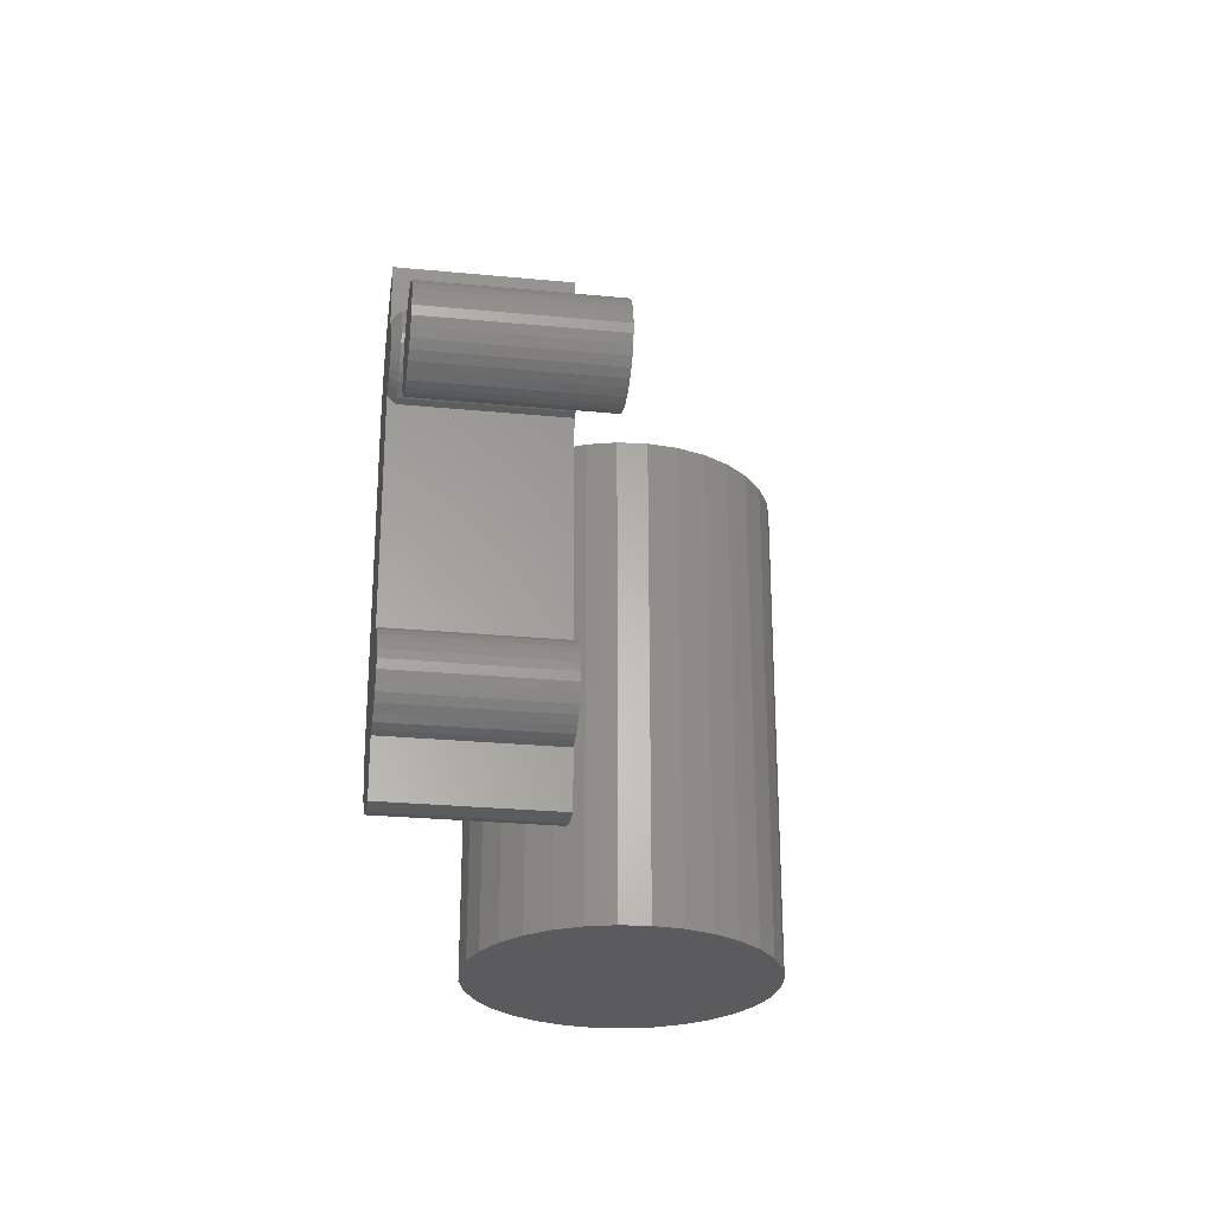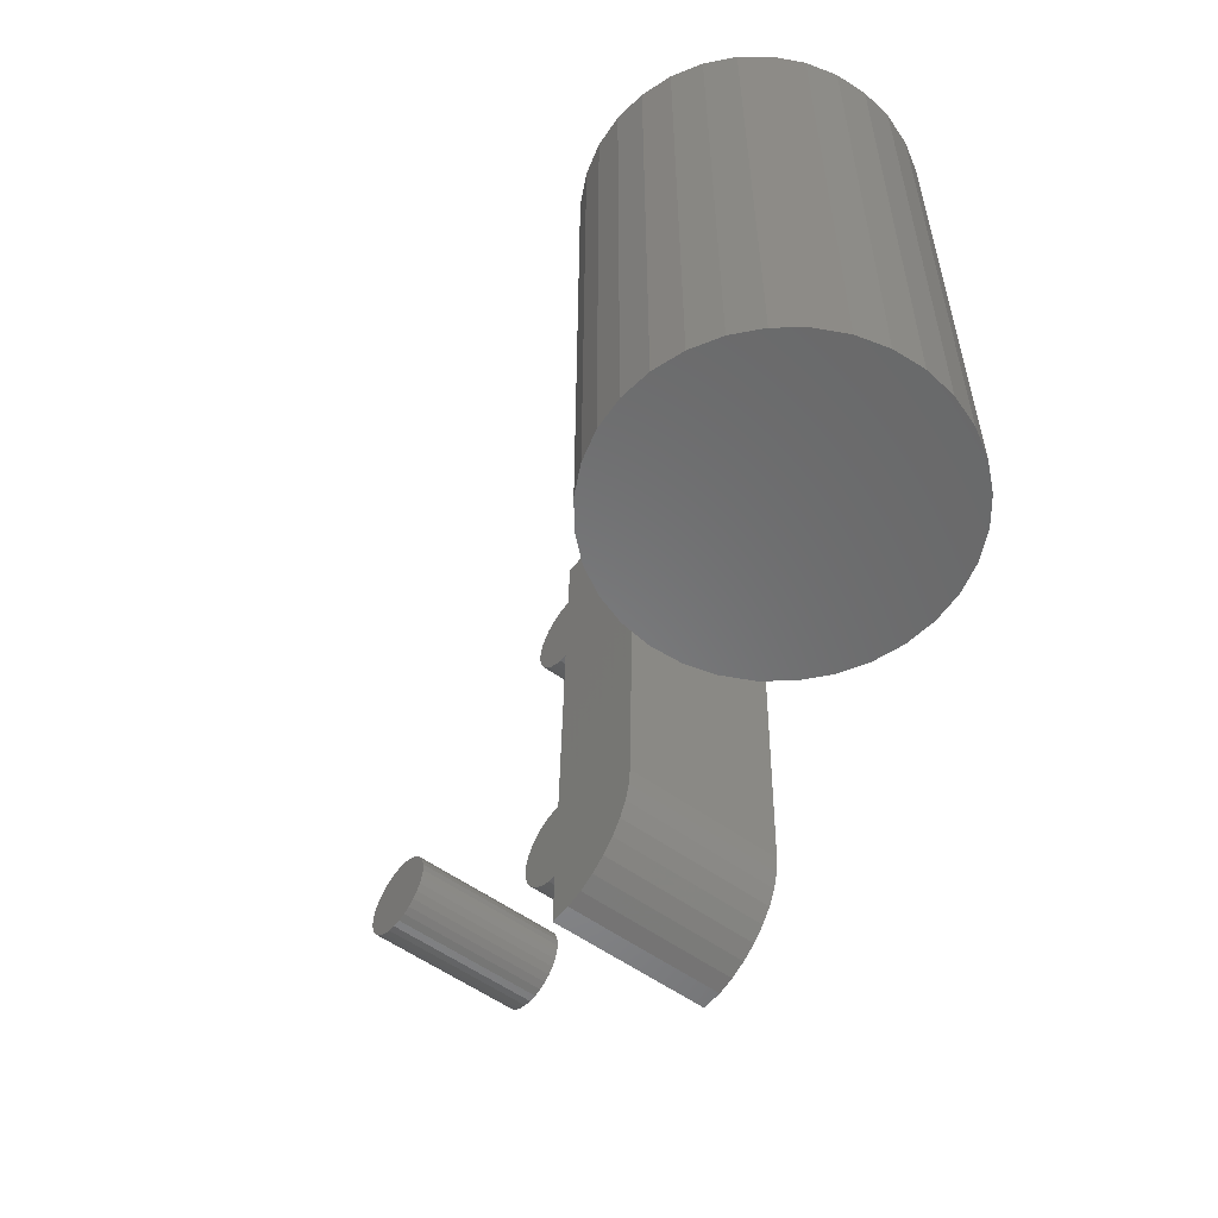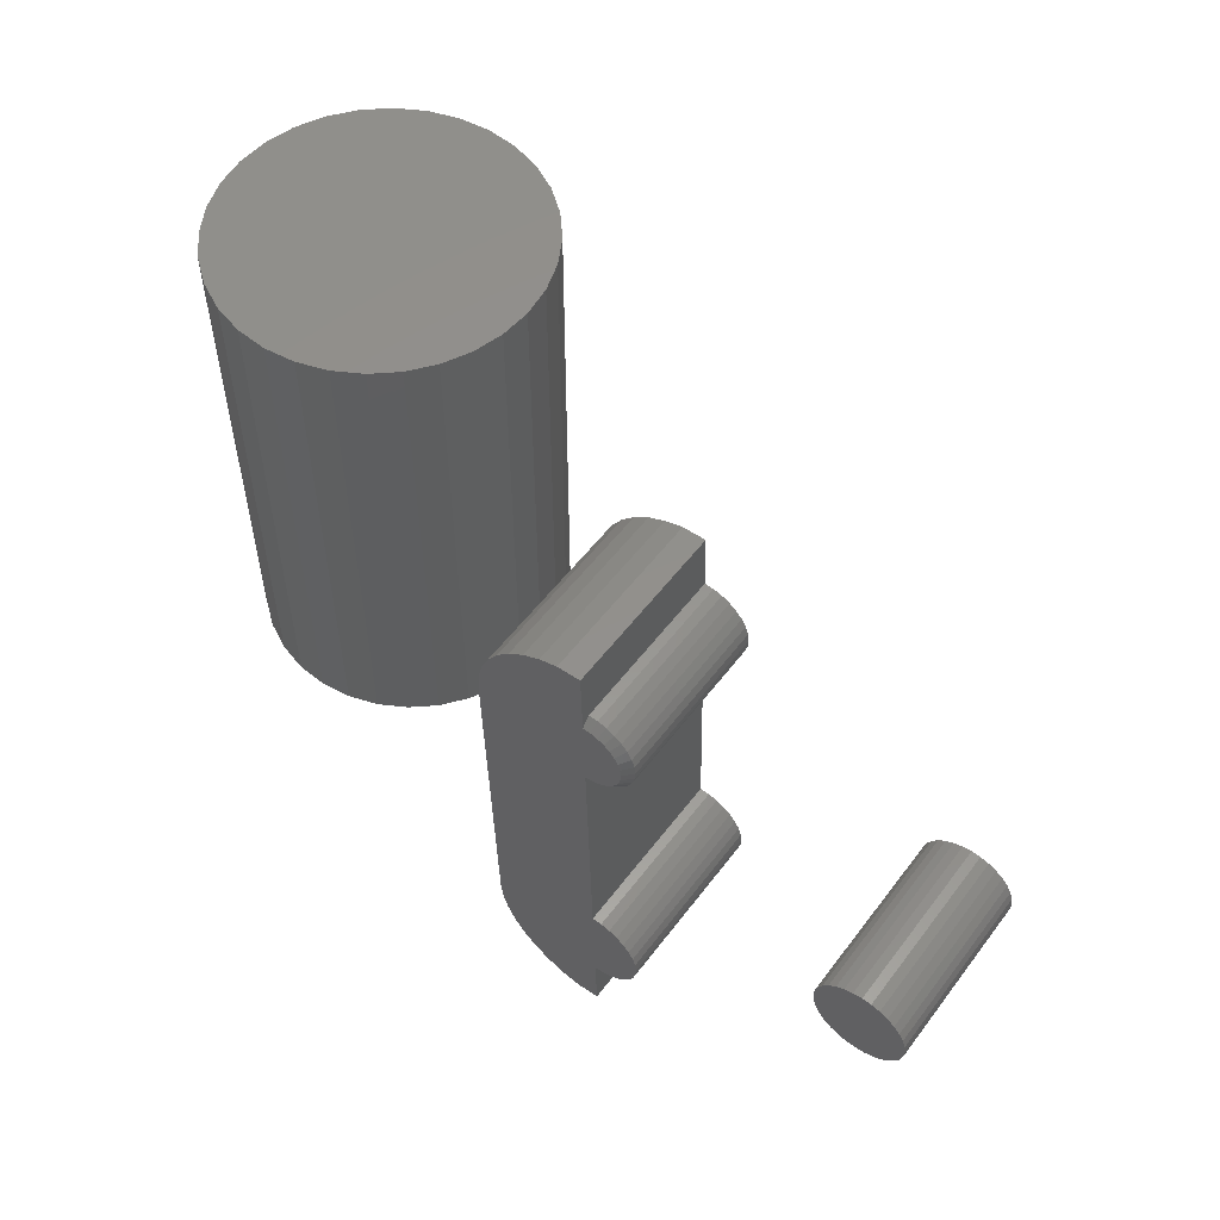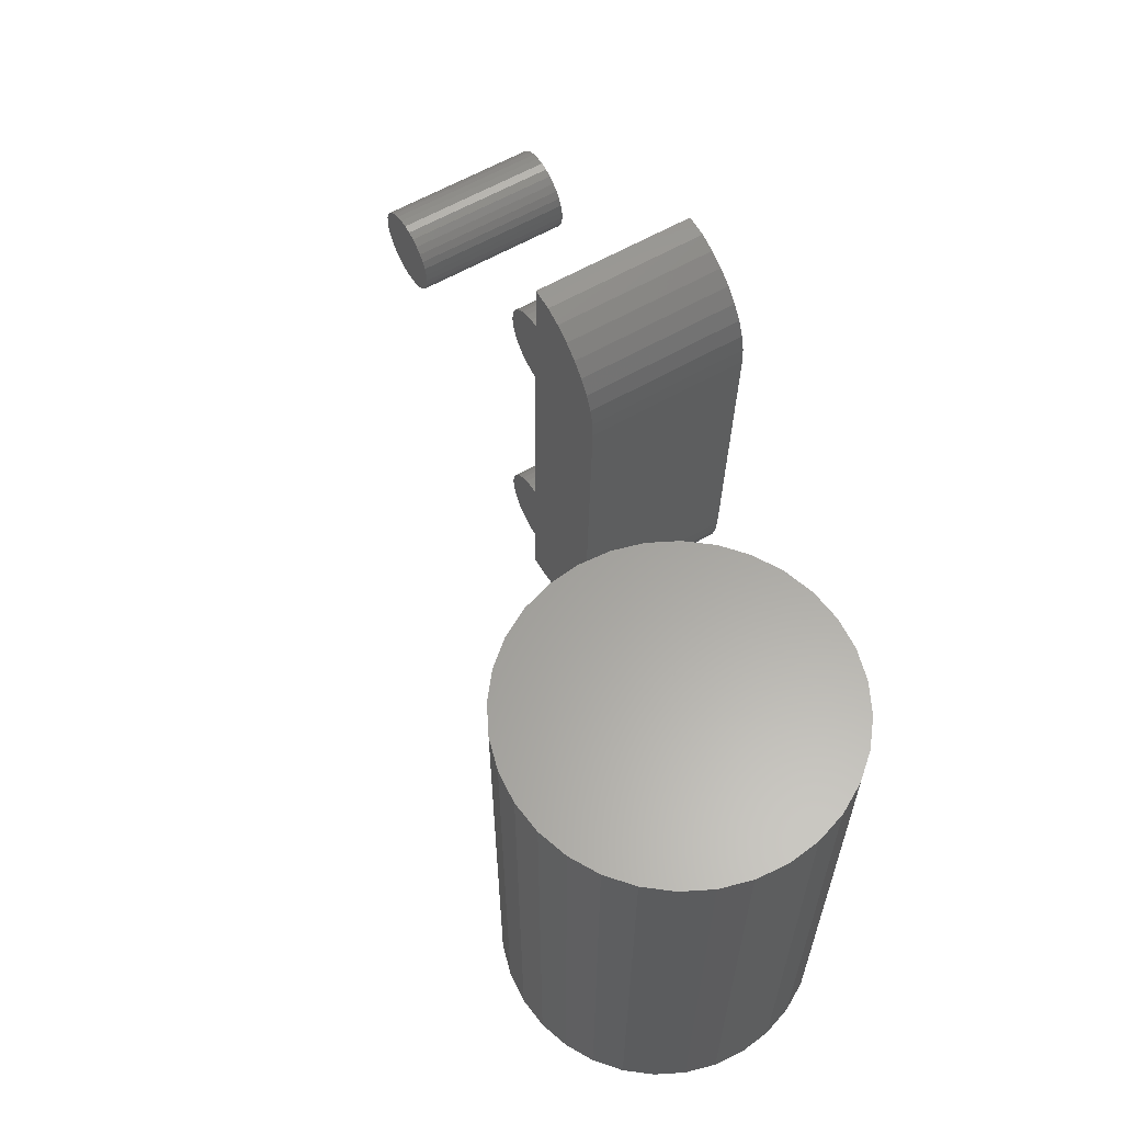
<metadata>
{"format":"stl","ext":"stl","renderer":"f3d","projection":"perspective","resolution":1024,"background":"white","views":[{"elev":-27.0,"azim":80.1,"up":"+Y"},{"elev":-55.3,"azim":-128.9,"up":"+Y"},{"elev":54.9,"azim":35.0,"up":"+Y"},{"elev":61.1,"azim":-121.7,"up":"+Y"}]}
</metadata>
<code>
# stl→obj: 253 verts, 494 faces
v 0.4021 -0.1929 0.2604
v 0.4059 -0.1929 0.1042
v 0.4106 -0.1918 0.2607
v 0.4145 -0.1918 0.1044
v 0.4188 -0.1891 0.2609
v 0.4227 -0.1891 0.1047
v 0.4263 -0.1849 0.261
v 0.4302 -0.1849 0.1048
v 0.4329 -0.1792 0.2612
v 0.4367 -0.1792 0.105
v 0.4382 -0.1724 0.2613
v 0.442 -0.1724 0.1051
v 0.4421 -0.1647 0.2614
v 0.4459 -0.1647 0.1052
v 0.4444 -0.1564 0.2615
v 0.4482 -0.1564 0.1053
v 0.445 -0.1478 0.2615
v 0.4488 -0.1478 0.1053
v 0.4439 -0.1392 0.2615
v 0.4478 -0.1392 0.1053
v 0.4412 -0.131 0.2614
v 0.4451 -0.131 0.1052
v 0.437 -0.1235 0.2613
v 0.4408 -0.1235 0.1051
v 0.4314 -0.117 0.2612
v 0.4352 -0.117 0.105
v 0.4245 -0.1117 0.261
v 0.4284 -0.1117 0.1048
v 0.4168 -0.1078 0.2608
v 0.4207 -0.1078 0.1046
v 0.4085 -0.1055 0.2606
v 0.4124 -0.1055 0.1044
v 0.3999 -0.1049 0.2604
v 0.4037 -0.1049 0.1042
v 0.3741 0.2468 0.1035
v 0.3703 0.2468 0.2597
v 0.3951 0.2473 0.104
v 0.3913 0.2473 0.2602
v 0.3022 -0.1703 0.258
v 0.3928 0.185 0.2602
v 0.3541 0.2419 0.2593
v 0.3389 0.2343 0.2589
v 0.3253 0.2241 0.2586
v 0.3137 0.2117 0.2583
v 0.3045 0.1975 0.258
v 0.2978 0.1819 0.2579
v 0.4059 0.1827 0.2605
v 0.3995 0.1845 0.2604
v 0.3004 -0.1534 0.2579
v 0.3945 0.1168 0.2603
v 0.293 0.1484 0.2578
v 0.3143 -0.2019 0.2583
v 0.3242 -0.2156 0.2585
v 0.3364 -0.2274 0.2588
v 0.3505 -0.2369 0.2592
v 0.366 -0.2438 0.2596
v 0.3825 -0.2479 0.26
v 0.4034 -0.2474 0.2605
v 0.3068 -0.1866 0.2581
v 0.4011 0.1176 0.2604
v 0.4075 0.1197 0.2606
v 0.4133 0.123 0.2607
v 0.4183 0.1274 0.2608
v 0.4225 0.1326 0.2609
v 0.4255 0.1386 0.261
v 0.4273 0.1451 0.2611
v 0.4277 0.1517 0.2611
v 0.4269 0.1584 0.2611
v 0.4248 0.1647 0.261
v 0.294 0.1654 0.2578
v 0.4215 0.1706 0.2609
v 0.4172 0.1756 0.2608
v 0.4119 0.1797 0.2607
v 0.3949 0.109 0.2525
v 0.3985 0.109 0.1041
v 0.403 0.11 0.2527
v 0.4067 0.11 0.1043
v 0.4108 0.1126 0.2528
v 0.4145 0.1126 0.1044
v 0.418 0.1166 0.253
v 0.4216 0.1166 0.1046
v 0.4242 0.122 0.2532
v 0.4278 0.122 0.1048
v 0.4293 0.1285 0.2533
v 0.4329 0.1285 0.1049
v 0.4329 0.1358 0.2534
v 0.4366 0.1358 0.105
v 0.4351 0.1437 0.2534
v 0.4388 0.1437 0.105
v 0.4357 0.1519 0.2535
v 0.4394 0.1519 0.1051
v 0.4347 0.1601 0.2534
v 0.4384 0.1601 0.105
v 0.4322 0.1679 0.2534
v 0.4358 0.1679 0.105
v 0.4281 0.1751 0.2533
v 0.4318 0.1751 0.1049
v 0.4227 0.1813 0.2531
v 0.4264 0.1813 0.1047
v 0.4163 0.1863 0.253
v 0.4199 0.1863 0.1046
v 0.4089 0.19 0.2528
v 0.4126 0.19 0.1044
v 0.401 0.1922 0.2526
v 0.4046 0.1922 0.1042
v 0.3928 0.1928 0.2524
v 0.3964 0.1928 0.104
v 0.306 -0.1703 0.1018
v 0.2969 0.1484 0.1016
v 0.2978 0.1654 0.1016
v 0.3043 -0.1534 0.1017
v 0.4072 -0.2474 0.1043
v 0.3863 -0.2479 0.1038
v 0.3698 -0.2438 0.1034
v 0.3543 -0.2369 0.103
v 0.3403 -0.2274 0.1026
v 0.3281 -0.2156 0.1023
v 0.3181 -0.2019 0.1021
v 0.3107 -0.1866 0.1019
v 0.3016 0.1819 0.1017
v 0.3083 0.1975 0.1018
v 0.3176 0.2117 0.1021
v 0.3292 0.2241 0.1024
v 0.3428 0.2343 0.1027
v 0.3579 0.2419 0.1031
v 0.6367 -0.03317 0.2643
v 0.6445 -0.03534 0.2645
v 0.6526 -0.03594 0.2647
v 0.6606 -0.03494 0.2649
v 0.6684 -0.0324 0.2651
v 0.6294 -0.02952 0.2641
v 0.6754 -0.02839 0.2652
v 0.623 -0.02452 0.2639
v 0.6816 -0.02308 0.2654
v 0.6177 -0.01837 0.2638
v 0.6866 -0.01668 0.2655
v 0.6137 -0.0113 0.2637
v 0.6902 -0.00942 0.2656
v 0.6111 -0.003585 0.2637
v 0.6924 -0.00159 0.2657
v 0.6894 0.02229 0.2656
v 0.6129 0.02041 0.2637
v 0.692 0.01458 0.2656
v 0.6166 0.02767 0.2638
v 0.6854 0.02936 0.2655
v 0.6216 0.03408 0.2639
v 0.6801 0.03551 0.2654
v 0.6277 0.03938 0.2641
v 0.6737 0.04051 0.2652
v 0.6348 0.04339 0.2642
v 0.6665 0.04417 0.265
v 0.6425 0.04594 0.2644
v 0.6505 0.04693 0.2646
v 0.6586 0.04633 0.2648
v 0.6107 0.01258 0.2636
v 0.6101 0.004479 0.2636
v 0.693 0.006513 0.2657
v 0.6564 -0.03594 0.1085
v 0.6483 -0.03534 0.1083
v 0.6405 -0.03317 0.1081
v 0.6645 -0.03494 0.1087
v 0.6722 -0.0324 0.1089
v 0.6332 -0.02952 0.1079
v 0.6793 -0.02839 0.109
v 0.6268 -0.02452 0.1077
v 0.6854 -0.02308 0.1092
v 0.6215 -0.01837 0.1076
v 0.6904 -0.01668 0.1093
v 0.6175 -0.0113 0.1075
v 0.6941 -0.00942 0.1094
v 0.615 -0.003585 0.1075
v 0.6962 -0.00159 0.1094
v 0.6958 0.01458 0.1094
v 0.6167 0.02041 0.1075
v 0.6933 0.02229 0.1094
v 0.6204 0.02767 0.1076
v 0.6893 0.02936 0.1093
v 0.6254 0.03408 0.1077
v 0.684 0.03551 0.1091
v 0.6315 0.03938 0.1079
v 0.6776 0.04051 0.109
v 0.6386 0.04339 0.108
v 0.6703 0.04417 0.1088
v 0.6463 0.04594 0.1082
v 0.6544 0.04693 0.1084
v 0.6625 0.04633 0.1086
v 0.6968 0.006513 0.1095
v 0.614 0.004479 0.1074
v 0.6146 0.01258 0.1074
v 4.592e-18 0.2422 0.1437
v 0.02926 0.2422 0.1409
v -0.02926 0.2422 0.1409
v -0.0574 0.2422 0.1323
v 0.0574 0.2422 0.1323
v 0.02926 0.2422 -0.1534
v -0.02926 0.2422 -0.1534
v 0.0574 0.2422 -0.1448
v -5.052e-17 0.2422 -0.1562
v -0.0574 0.2422 -0.1448
v -0.08334 0.2422 -0.131
v 0.08334 0.2422 -0.131
v -0.1061 0.2422 -0.1123
v 0.1061 0.2422 -0.1123
v -0.1247 0.2422 -0.08959
v 0.1247 0.2422 -0.08959
v -0.1386 0.2422 -0.06365
v 0.1386 0.2422 -0.06365
v -0.1471 0.2422 -0.03551
v 0.1471 0.2422 -0.03551
v -0.15 0.2422 -0.00625
v 0.15 0.2422 -0.00625
v -0.1471 0.2422 0.02301
v 0.1471 0.2422 0.02301
v -0.1386 0.2422 0.05115
v 0.1386 0.2422 0.05115
v -0.1247 0.2422 0.07709
v 0.1247 0.2422 0.07709
v -0.1061 0.2422 0.09982
v 0.1061 0.2422 0.09982
v -0.08334 0.2422 0.1185
v 0.08334 0.2422 0.1185
v -0.02926 -0.2422 0.1409
v 0.02926 -0.2422 0.1409
v 4.592e-18 -0.2422 0.1437
v -0.0574 -0.2422 0.1323
v 0.0574 -0.2422 0.1323
v 0.0574 -0.2422 -0.1448
v -0.02926 -0.2422 -0.1534
v 0.02926 -0.2422 -0.1534
v -5.052e-17 -0.2422 -0.1562
v 0.08334 -0.2422 0.1185
v -0.08334 -0.2422 0.1185
v 0.1061 -0.2422 0.09982
v -0.1061 -0.2422 0.09982
v 0.1247 -0.2422 0.07709
v -0.1247 -0.2422 0.07709
v 0.1386 -0.2422 0.05115
v -0.1386 -0.2422 0.05115
v 0.1471 -0.2422 0.02301
v -0.1471 -0.2422 0.02301
v 0.15 -0.2422 -0.00625
v -0.15 -0.2422 -0.00625
v 0.1471 -0.2422 -0.03551
v -0.1471 -0.2422 -0.03551
v 0.1386 -0.2422 -0.06365
v -0.1386 -0.2422 -0.06365
v 0.1247 -0.2422 -0.08959
v -0.1247 -0.2422 -0.08959
v 0.1061 -0.2422 -0.1123
v -0.1061 -0.2422 -0.1123
v 0.08334 -0.2422 -0.131
v -0.08334 -0.2422 -0.131
v -0.0574 -0.2422 -0.1448
f 1 2 3
f 3 2 4
f 3 4 5
f 5 4 6
f 5 6 7
f 7 6 8
f 7 8 9
f 9 8 10
f 9 10 11
f 11 10 12
f 11 12 13
f 13 12 14
f 13 14 15
f 15 14 16
f 15 16 17
f 17 16 18
f 17 18 19
f 19 18 20
f 19 20 21
f 21 20 22
f 21 22 23
f 23 22 24
f 23 24 25
f 25 24 26
f 25 26 27
f 27 26 28
f 27 28 29
f 29 28 30
f 29 30 31
f 31 30 32
f 31 32 33
f 33 32 34
f 35 36 37
f 37 36 38
f 39 9 11
f 13 39 11
f 29 31 33
f 40 38 36
f 40 36 41
f 40 41 42
f 40 42 43
f 40 43 44
f 40 44 45
f 40 45 46
f 40 46 47
f 40 47 48
f 49 39 13
f 49 13 15
f 49 15 17
f 49 17 19
f 49 19 21
f 49 21 23
f 49 23 25
f 49 25 27
f 49 27 29
f 49 29 33
f 49 33 50
f 49 50 51
f 1 52 53
f 1 53 54
f 1 54 55
f 1 55 56
f 1 56 57
f 1 57 58
f 59 52 1
f 59 1 3
f 59 3 5
f 59 5 7
f 59 7 9
f 59 9 39
f 51 50 60
f 51 60 61
f 51 61 62
f 51 62 63
f 51 63 64
f 51 64 65
f 51 65 66
f 51 66 67
f 51 67 68
f 51 68 69
f 51 69 70
f 70 69 71
f 70 71 72
f 70 72 73
f 70 73 47
f 70 47 46
f 74 75 76
f 76 75 77
f 76 77 78
f 78 77 79
f 78 79 80
f 80 79 81
f 80 81 82
f 82 81 83
f 82 83 84
f 84 83 85
f 84 85 86
f 86 85 87
f 86 87 88
f 88 87 89
f 88 89 90
f 90 89 91
f 90 91 92
f 92 91 93
f 92 93 94
f 94 93 95
f 94 95 96
f 96 95 97
f 96 97 98
f 98 97 99
f 98 99 100
f 100 99 101
f 100 101 102
f 102 101 103
f 102 103 104
f 104 103 105
f 104 105 106
f 106 105 107
f 40 106 38
f 38 106 107
f 38 107 37
f 33 34 75
f 33 75 74
f 33 74 50
f 74 60 50
f 74 76 60
f 40 104 106
f 40 48 104
f 47 102 104
f 47 104 48
f 73 98 100
f 100 102 73
f 73 102 47
f 69 94 96
f 69 96 71
f 96 72 71
f 68 90 92
f 92 94 68
f 68 94 69
f 65 86 88
f 65 88 66
f 88 67 66
f 64 82 84
f 84 86 64
f 64 86 65
f 61 78 80
f 61 80 62
f 80 63 62
f 76 78 60
f 60 78 61
f 98 73 72
f 72 96 98
f 90 68 67
f 67 88 90
f 82 64 63
f 63 80 82
f 12 10 108
f 12 108 14
f 34 32 30
f 109 110 93
f 109 93 91
f 109 91 89
f 109 89 87
f 109 87 85
f 109 85 83
f 109 83 81
f 109 81 79
f 109 79 77
f 109 77 75
f 109 75 34
f 109 34 111
f 111 34 30
f 111 30 28
f 111 28 26
f 111 26 24
f 111 24 22
f 111 22 20
f 111 20 18
f 111 18 16
f 111 16 14
f 111 14 108
f 2 112 113
f 2 113 114
f 2 114 115
f 2 115 116
f 2 116 117
f 2 117 118
f 119 108 10
f 119 10 8
f 119 8 6
f 119 6 4
f 119 4 2
f 119 2 118
f 110 120 99
f 110 99 97
f 110 97 95
f 110 95 93
f 120 121 107
f 120 107 105
f 120 105 103
f 120 103 101
f 120 101 99
f 107 121 122
f 107 122 123
f 107 123 124
f 107 124 125
f 107 125 35
f 107 35 37
f 49 51 111
f 111 51 109
f 49 111 39
f 39 111 108
f 39 108 59
f 59 108 119
f 59 119 52
f 52 119 118
f 52 118 53
f 53 118 117
f 53 117 54
f 54 117 116
f 54 116 55
f 55 116 115
f 55 115 56
f 56 115 114
f 56 114 57
f 57 114 113
f 112 58 113
f 113 58 57
f 1 58 2
f 2 58 112
f 36 35 41
f 41 35 125
f 41 125 42
f 42 125 124
f 42 124 43
f 43 124 123
f 43 123 44
f 44 123 122
f 44 122 45
f 45 122 121
f 45 121 46
f 46 121 120
f 46 120 70
f 70 120 110
f 70 110 51
f 51 110 109
f 126 127 128
f 126 128 129
f 130 126 129
f 131 126 130
f 132 131 130
f 133 131 132
f 134 133 132
f 135 133 134
f 136 135 134
f 137 135 136
f 138 137 136
f 139 137 138
f 140 139 138
f 141 142 143
f 144 142 141
f 145 144 141
f 146 144 145
f 147 146 145
f 148 146 147
f 149 148 147
f 150 148 149
f 151 150 149
f 152 150 151
f 153 152 151
f 154 153 151
f 142 155 143
f 143 155 156
f 143 156 157
f 157 156 139
f 157 139 140
f 158 159 160
f 161 158 160
f 161 160 162
f 162 160 163
f 162 163 164
f 164 163 165
f 164 165 166
f 166 165 167
f 166 167 168
f 168 167 169
f 168 169 170
f 170 169 171
f 170 171 172
f 173 174 175
f 175 174 176
f 175 176 177
f 177 176 178
f 177 178 179
f 179 178 180
f 179 180 181
f 181 180 182
f 181 182 183
f 183 182 184
f 183 184 185
f 183 185 186
f 172 171 187
f 187 171 188
f 187 188 173
f 173 188 189
f 173 189 174
f 157 187 143
f 143 187 173
f 143 173 141
f 141 173 175
f 141 175 145
f 145 175 177
f 145 177 147
f 147 177 179
f 147 179 149
f 149 179 181
f 149 181 151
f 151 181 183
f 151 183 154
f 154 183 186
f 154 186 153
f 153 186 185
f 153 185 152
f 152 185 184
f 152 184 150
f 150 184 182
f 150 182 148
f 148 182 180
f 148 180 146
f 146 180 178
f 146 178 144
f 144 178 176
f 144 176 142
f 142 176 174
f 142 174 155
f 155 174 189
f 155 189 156
f 156 189 188
f 156 188 139
f 139 188 171
f 139 171 137
f 137 171 169
f 137 169 135
f 135 169 167
f 135 167 133
f 133 167 165
f 133 165 131
f 131 165 163
f 131 163 126
f 126 163 160
f 126 160 127
f 127 160 159
f 127 159 128
f 128 159 158
f 128 158 129
f 129 158 161
f 129 161 130
f 130 161 162
f 130 162 132
f 132 162 164
f 132 164 134
f 134 164 166
f 134 166 136
f 136 166 168
f 136 168 138
f 138 168 170
f 138 170 140
f 140 170 172
f 140 172 157
f 157 172 187
f 190 191 192
f 193 192 191
f 194 193 191
f 195 196 197
f 198 196 195
f 196 199 197
f 197 199 200
f 197 200 201
f 201 200 202
f 201 202 203
f 203 202 204
f 203 204 205
f 205 204 206
f 205 206 207
f 207 206 208
f 207 208 209
f 209 208 210
f 209 210 211
f 211 210 212
f 211 212 213
f 213 212 214
f 213 214 215
f 215 214 216
f 215 216 217
f 217 216 218
f 217 218 219
f 219 218 220
f 219 220 221
f 221 220 193
f 221 193 194
f 222 223 224
f 223 222 225
f 223 225 226
f 227 228 229
f 229 228 230
f 226 225 231
f 231 225 232
f 231 232 233
f 233 232 234
f 233 234 235
f 235 234 236
f 235 236 237
f 237 236 238
f 237 238 239
f 239 238 240
f 239 240 241
f 241 240 242
f 241 242 243
f 243 242 244
f 243 244 245
f 245 244 246
f 245 246 247
f 247 246 248
f 247 248 249
f 249 248 250
f 249 250 251
f 251 250 252
f 251 252 227
f 227 252 253
f 227 253 228
f 211 241 209
f 209 241 243
f 209 243 207
f 207 243 245
f 207 245 205
f 205 245 247
f 205 247 203
f 203 247 249
f 203 249 201
f 201 249 251
f 201 251 197
f 197 251 227
f 197 227 195
f 195 227 229
f 195 229 198
f 198 229 230
f 198 230 196
f 196 230 228
f 196 228 199
f 199 228 253
f 199 253 200
f 200 253 252
f 200 252 202
f 202 252 250
f 202 250 204
f 204 250 248
f 204 248 206
f 206 248 246
f 206 246 208
f 208 246 244
f 208 244 210
f 210 244 242
f 210 242 212
f 212 242 240
f 212 240 214
f 214 240 238
f 214 238 216
f 216 238 236
f 216 236 218
f 218 236 234
f 218 234 220
f 220 234 232
f 220 232 193
f 193 232 225
f 193 225 192
f 192 225 222
f 192 222 190
f 190 222 224
f 190 224 191
f 191 224 223
f 191 223 194
f 194 223 226
f 194 226 221
f 221 226 231
f 221 231 219
f 219 231 233
f 219 233 217
f 217 233 235
f 217 235 215
f 215 235 237
f 215 237 213
f 213 237 239
f 213 239 211
f 211 239 241

</code>
